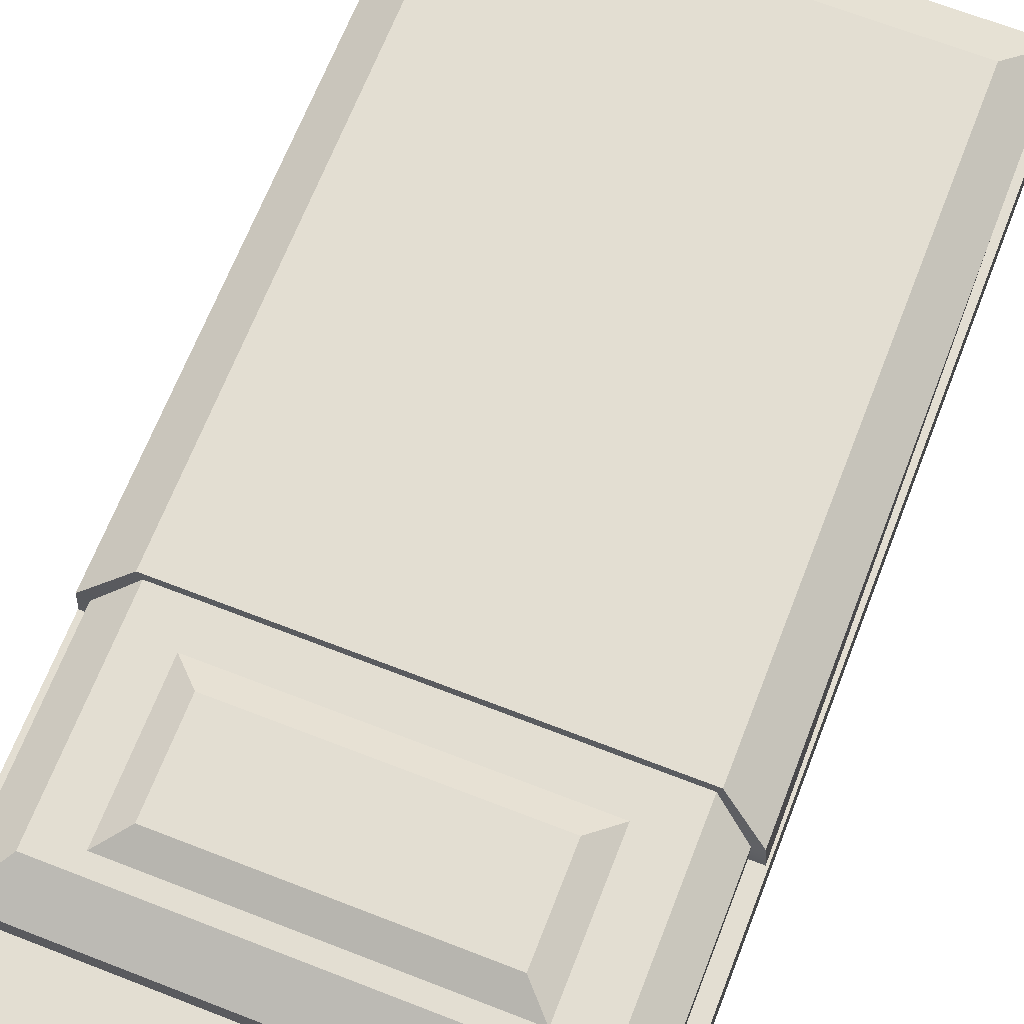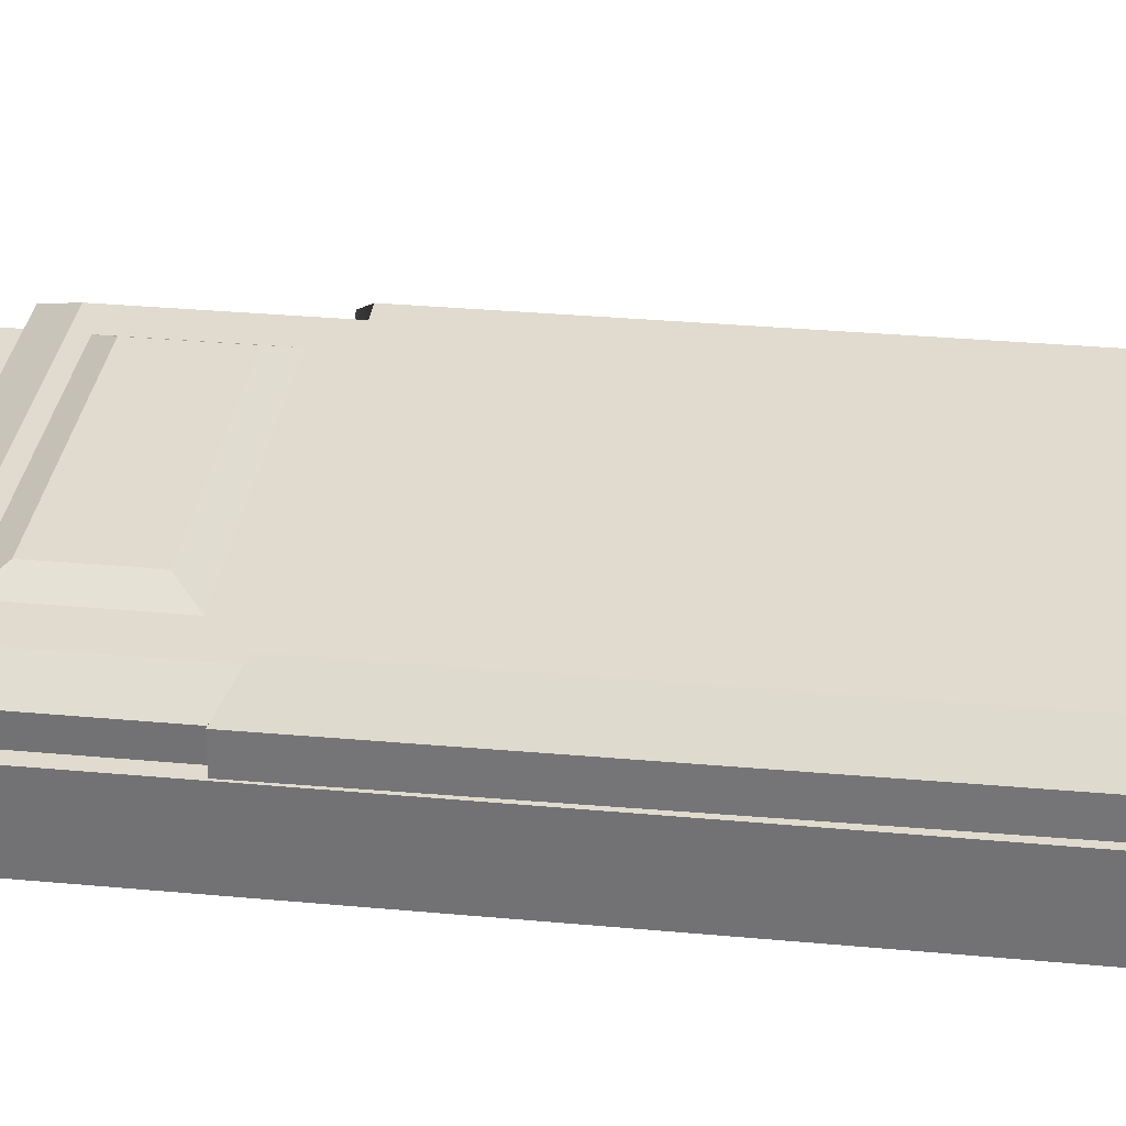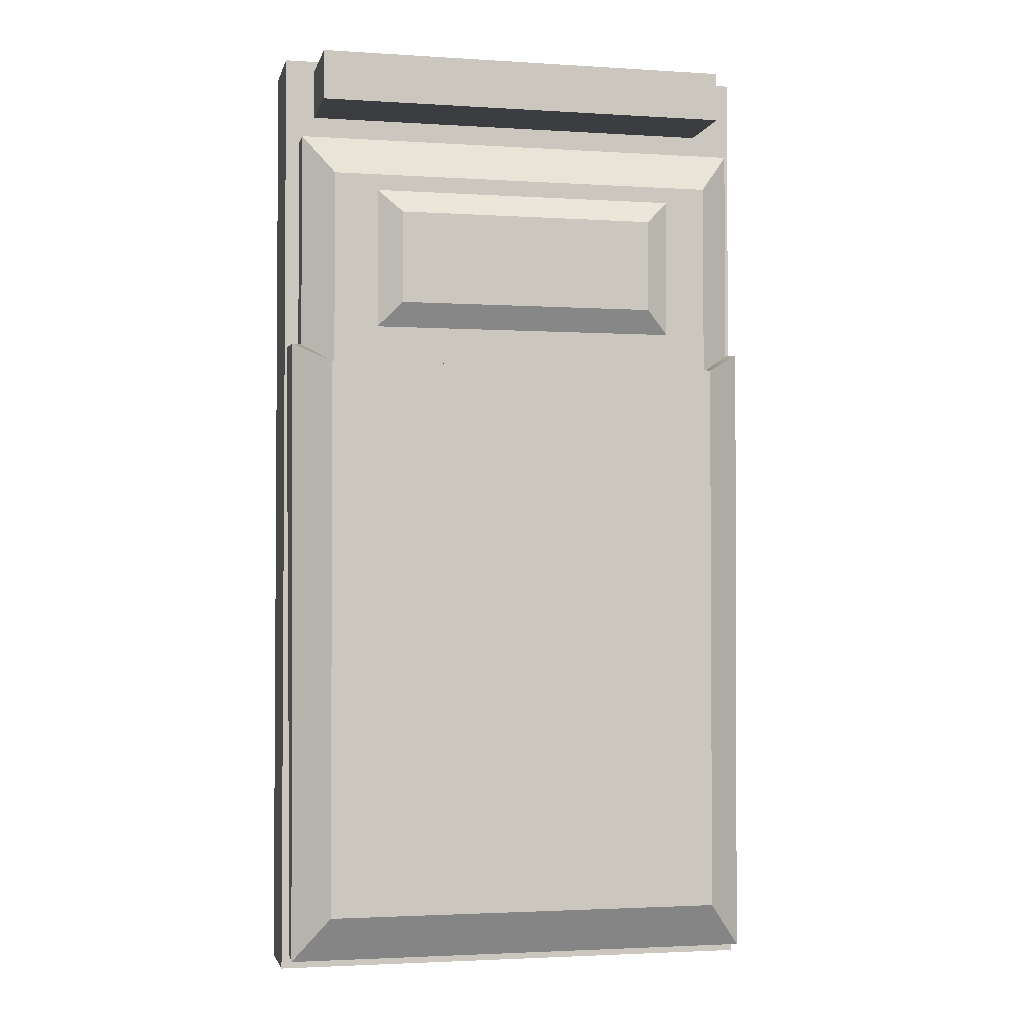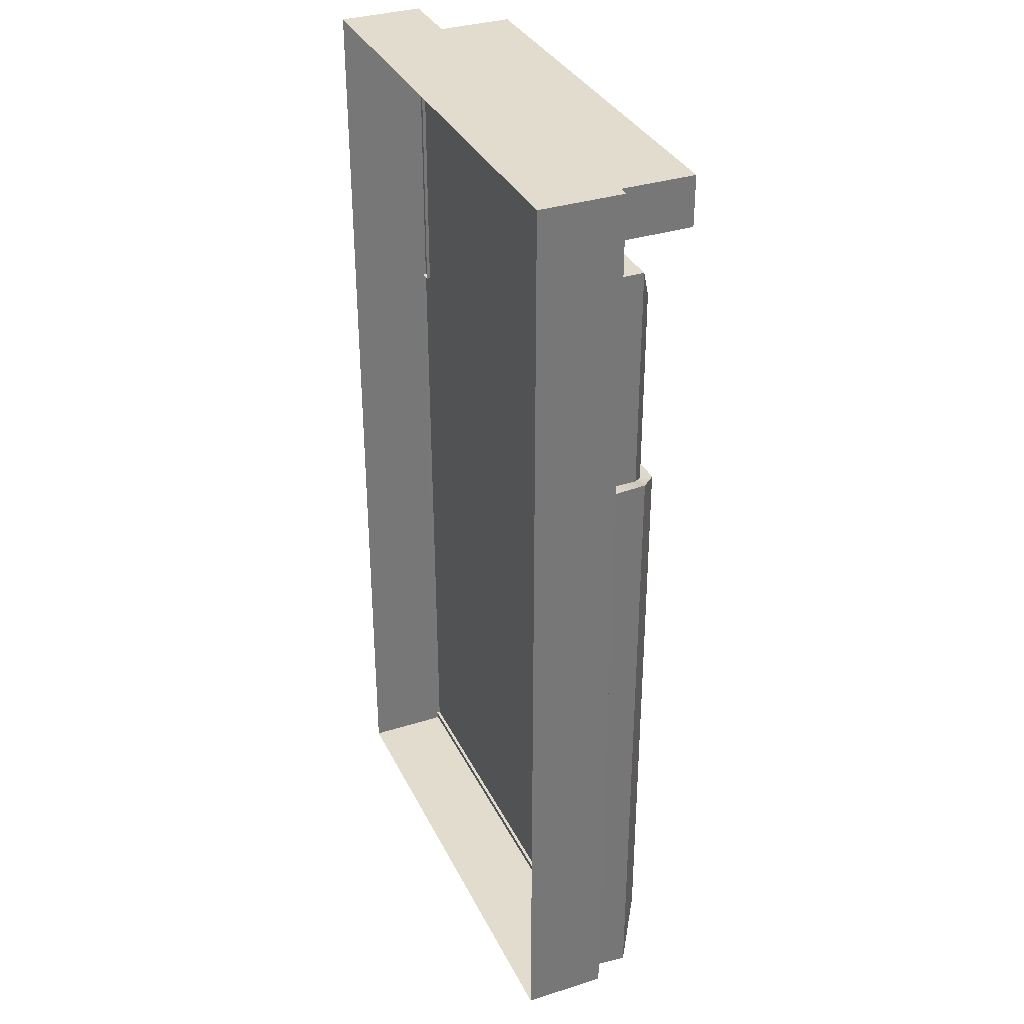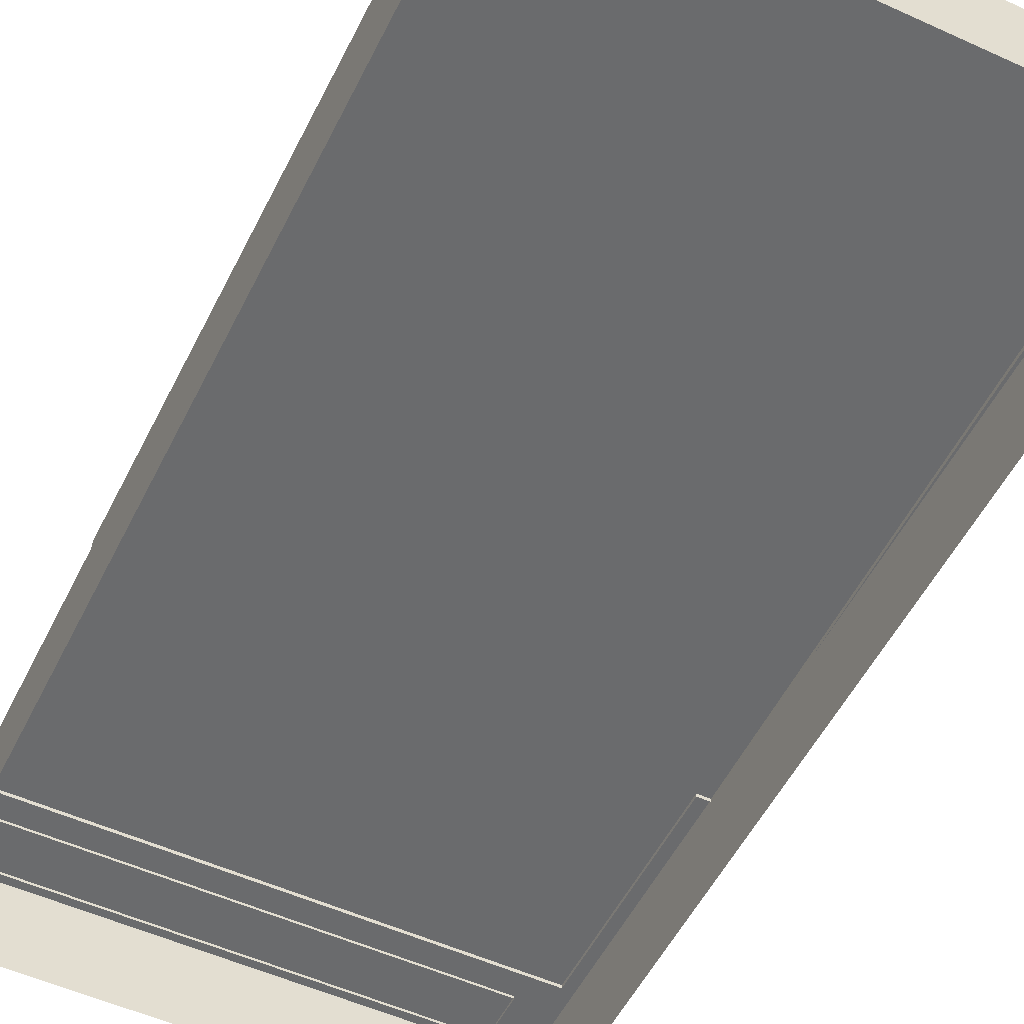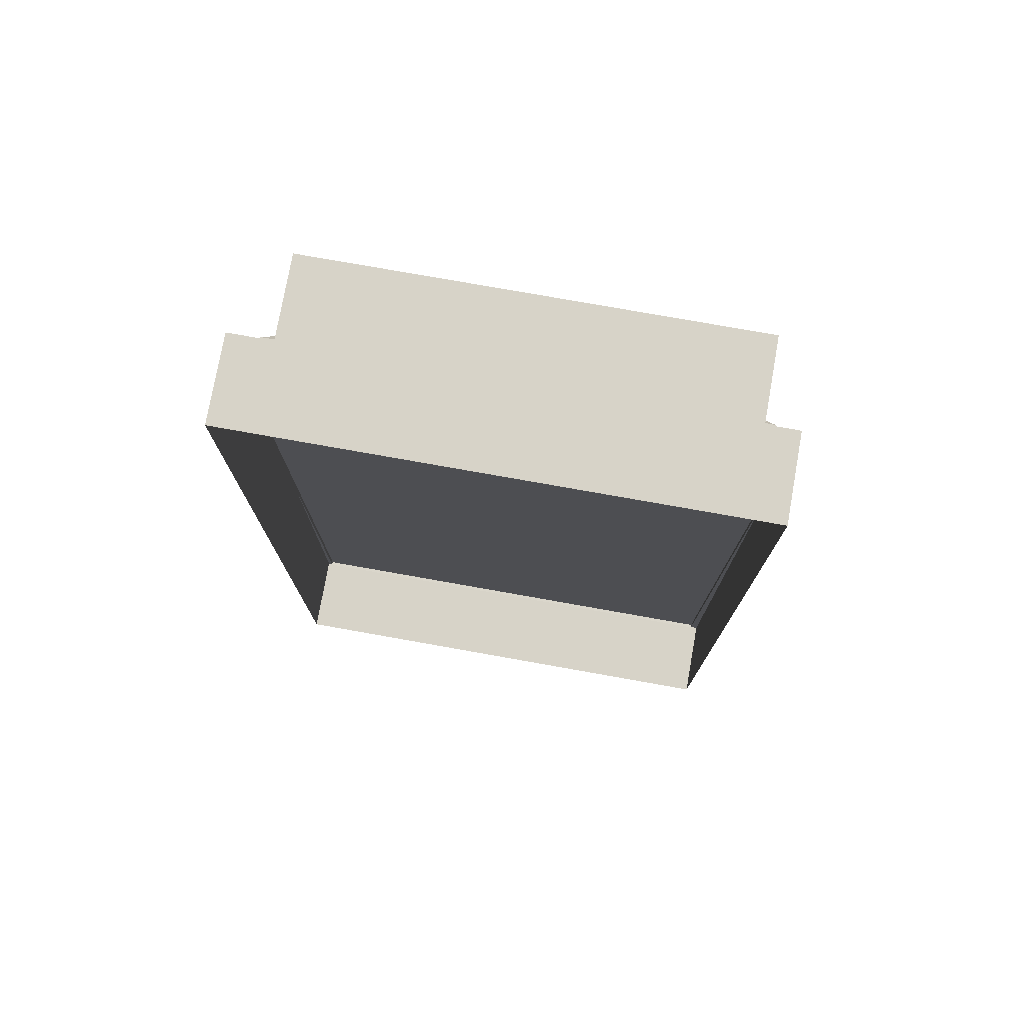
<metadata>
{"format":"obj","ext":"obj","renderer":"f3d","projection":"perspective","resolution":1024,"background":"white","views":[{"elev":67.6,"azim":21.3,"up":"+Y"},{"elev":33.4,"azim":97.1,"up":"+Y"},{"elev":-2.5,"azim":167.4,"up":"+Z"},{"elev":34.1,"azim":66.8,"up":"+Z"},{"elev":-53.2,"azim":154.0,"up":"+Y"},{"elev":76.7,"azim":10.1,"up":"+Z"}]}
</metadata>
<code>
g default
v -6.447 0.3689 2.001
v -4.629 0.3689 2.001
v -6.447 0.7371 2.001
v -4.629 0.7371 2.001
v -6.447 0.7371 1.786
v -4.629 0.7371 1.786
v -6.447 0.3689 1.786
v -4.629 0.3689 1.786
v -6.247 0.5916 1.421
v -6.142 0.6519 1.316
v -4.998 0.6519 1.316
v -4.893 0.5916 1.421
v -6.142 0.6519 0.9083
v -6.247 0.5916 0.8034
v -4.998 0.6519 0.9083
v -4.893 0.5916 0.8034
v -6.565 0.3647 1.67
v -4.562 0.3647 1.67
v -6.565 0.4986 1.67
v -6.427 0.5906 1.492
v -4.699 0.5906 1.492
v -4.562 0.4986 1.67
v -6.565 0.3647 0.7236
v -6.565 0.4986 0.7236
v -6.427 0.5906 0.6377
v -4.699 0.5906 0.6377
v -4.562 0.4986 0.7236
v -4.562 0.3647 0.7236
v -6.607 0.5209 0.7236
v -6.442 0.6397 0.6377
v -6.439 0.642 -1.82
v -6.598 0.5235 -2.023
v -4.684 0.6397 0.6377
v -4.52 0.5209 0.7236
v -4.528 0.5235 -2.023
v -4.687 0.642 -1.82
v -4.535 0.3647 -2.016
v -6.592 0.3647 -2.016
v -4.508 0.3647 0.7236
v -6.619 0.3647 0.7236
v -6.619 0.0227 2.045
v -4.5 0.0227 2.045
v -6.619 0.3792 2.045
v -4.5 0.3792 2.045
v -6.619 0.3792 -2.076
v -4.5 0.3792 -2.076
v -6.619 0.0227 -2.076
v -4.5 0.0227 -2.076
g bed
f 1 2 4 3
f 3 4 6 5
f 5 6 8 7
f 2 8 6 4
f 7 1 3 5
f 9 10 13 14
f 10 9 12 11
f 11 12 16 15
f 14 13 15 16
f 10 11 15 13
f 29 30 31 32
f 20 19 22 21
f 33 34 35 36
f 32 31 36 35
f 17 18 22 19
f 30 33 36 31
f 32 35 37 38
f 34 39 37 35
f 38 40 29 32
f 24 23 17 19
f 19 20 25 24
f 20 21 26 25
f 21 22 27 26
f 18 28 27 22
f 24 25 30 29
f 26 27 34 33
f 25 26 33 30
f 27 28 39 34
f 23 24 29 40
f 41 42 44 43
f 43 44 46 45
f 45 46 48 47
f 42 48 46 44
f 47 41 43 45

</code>
